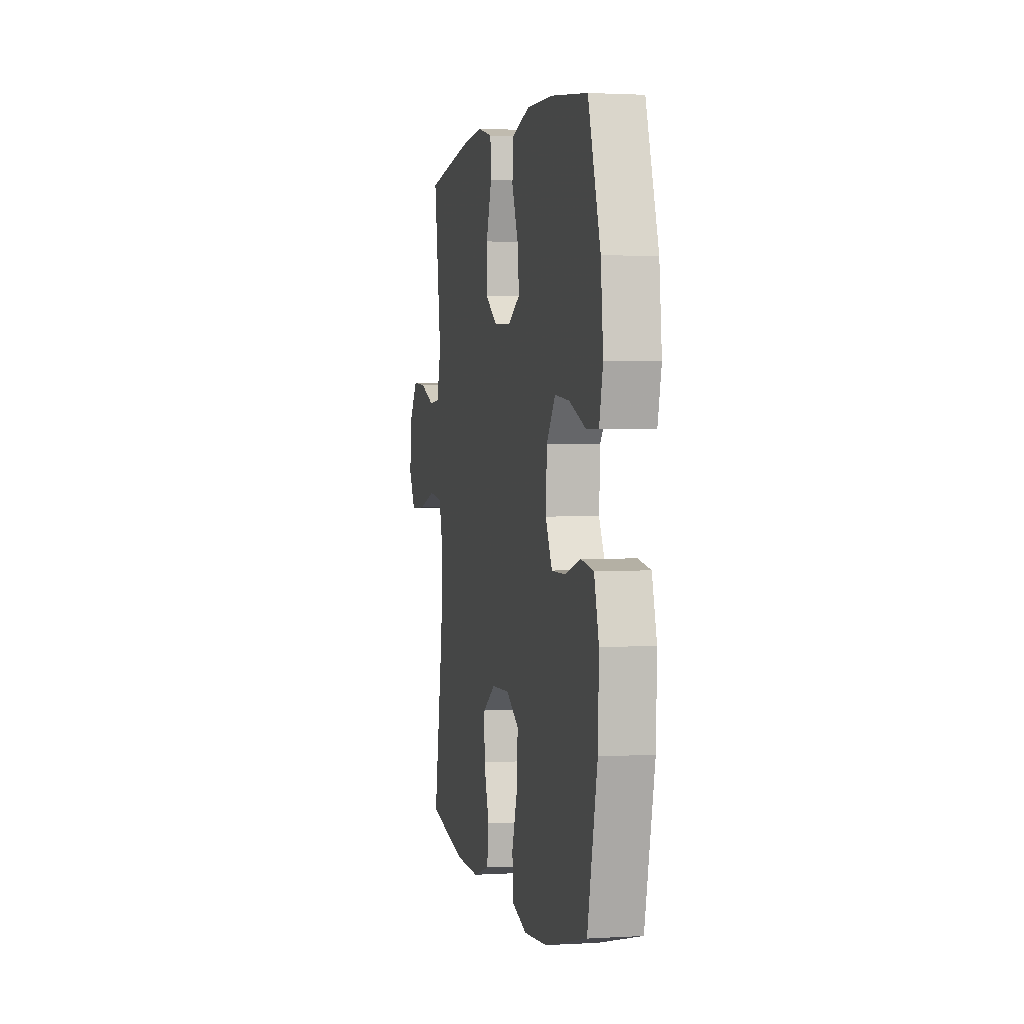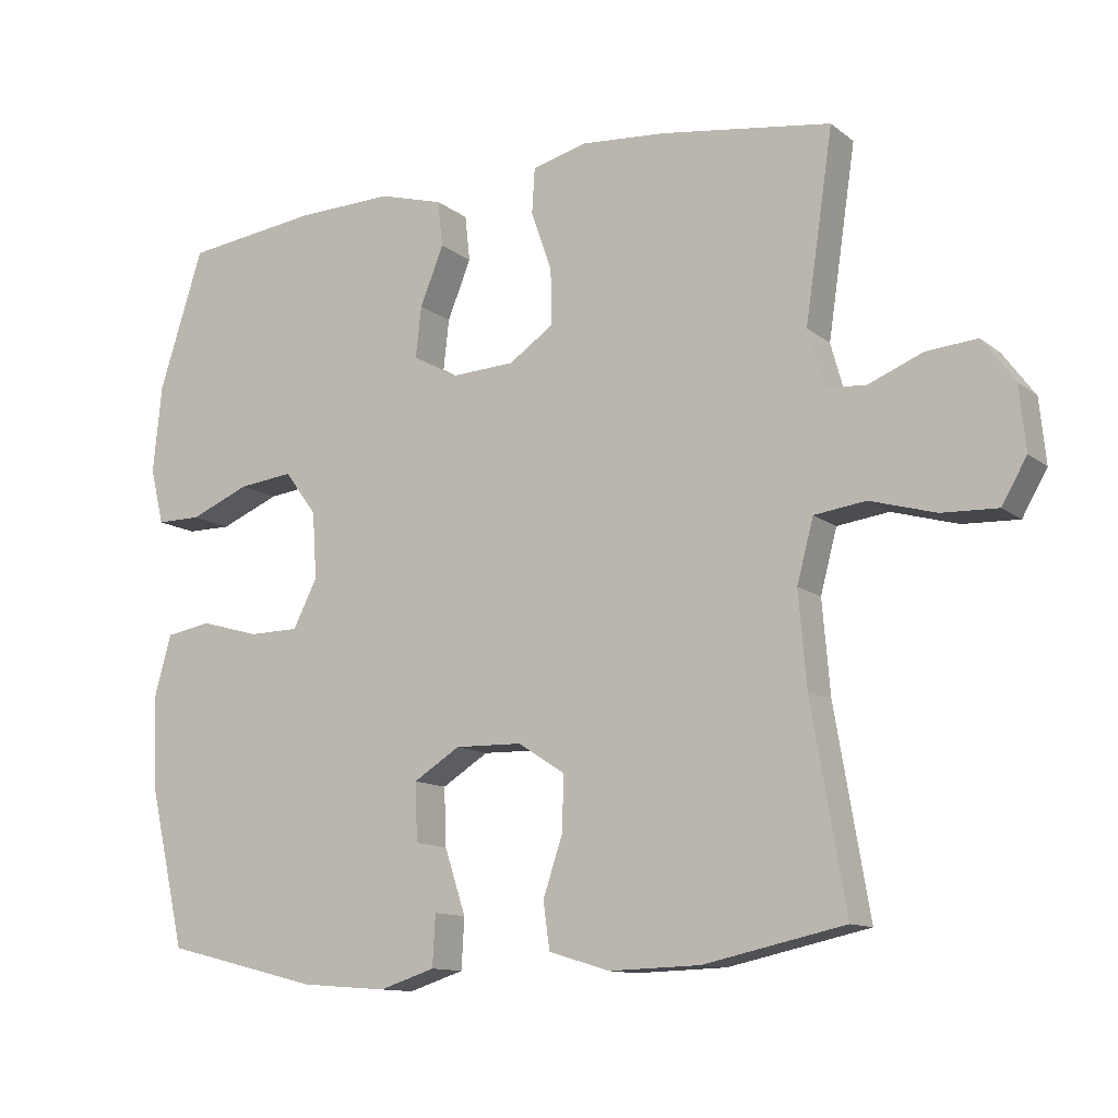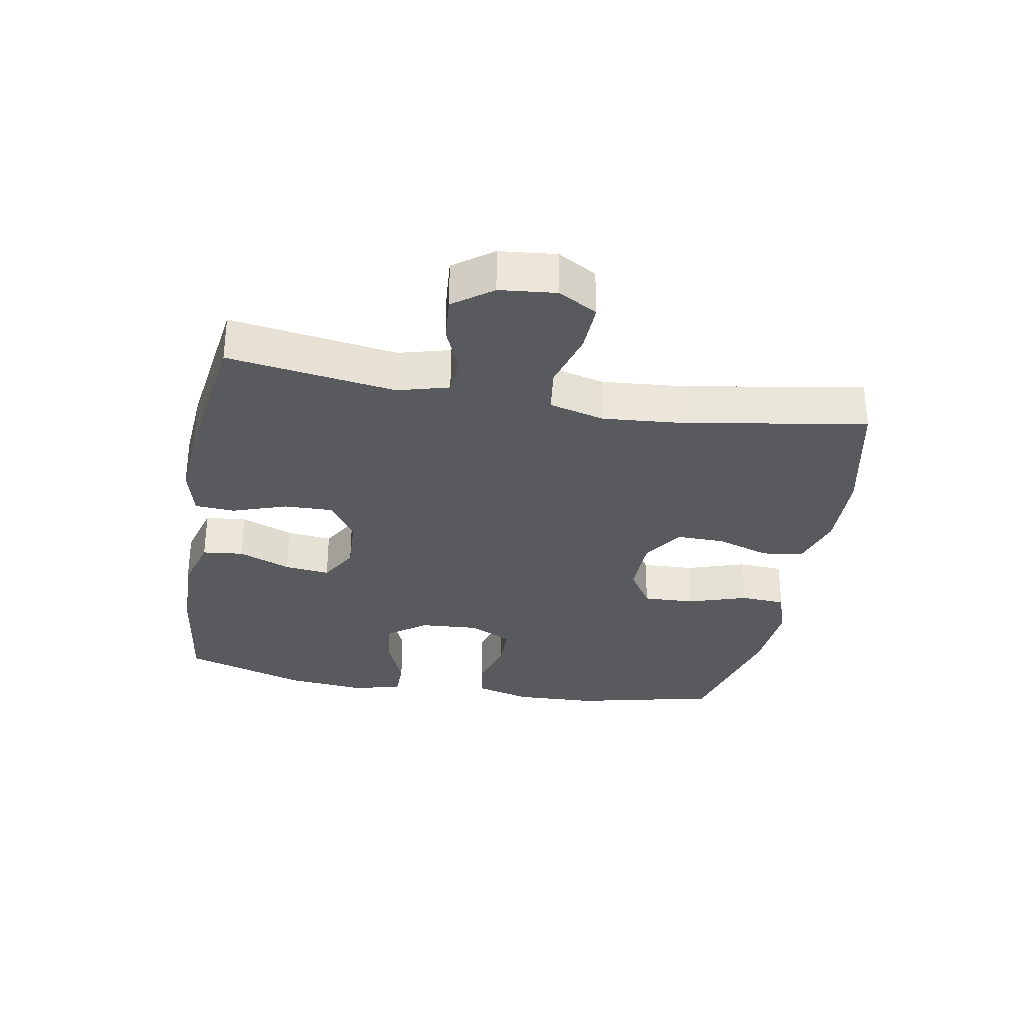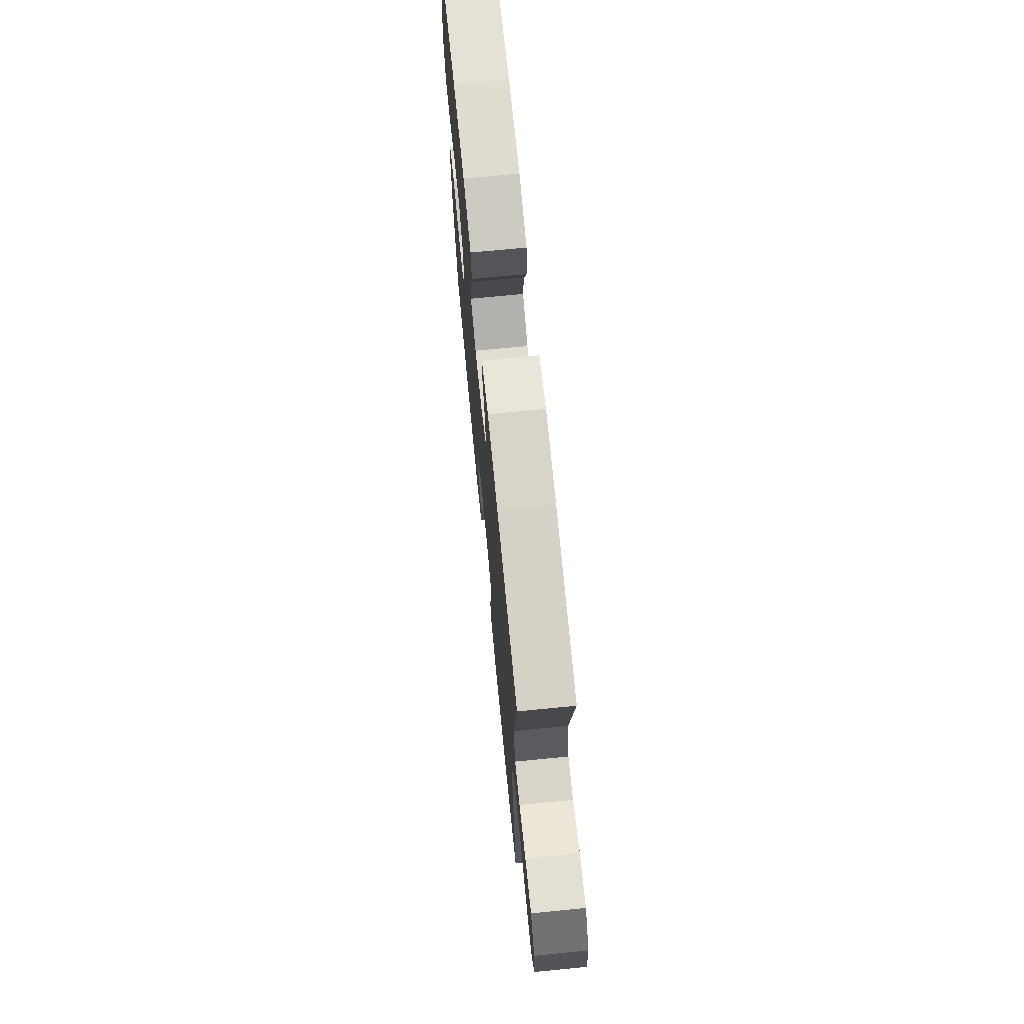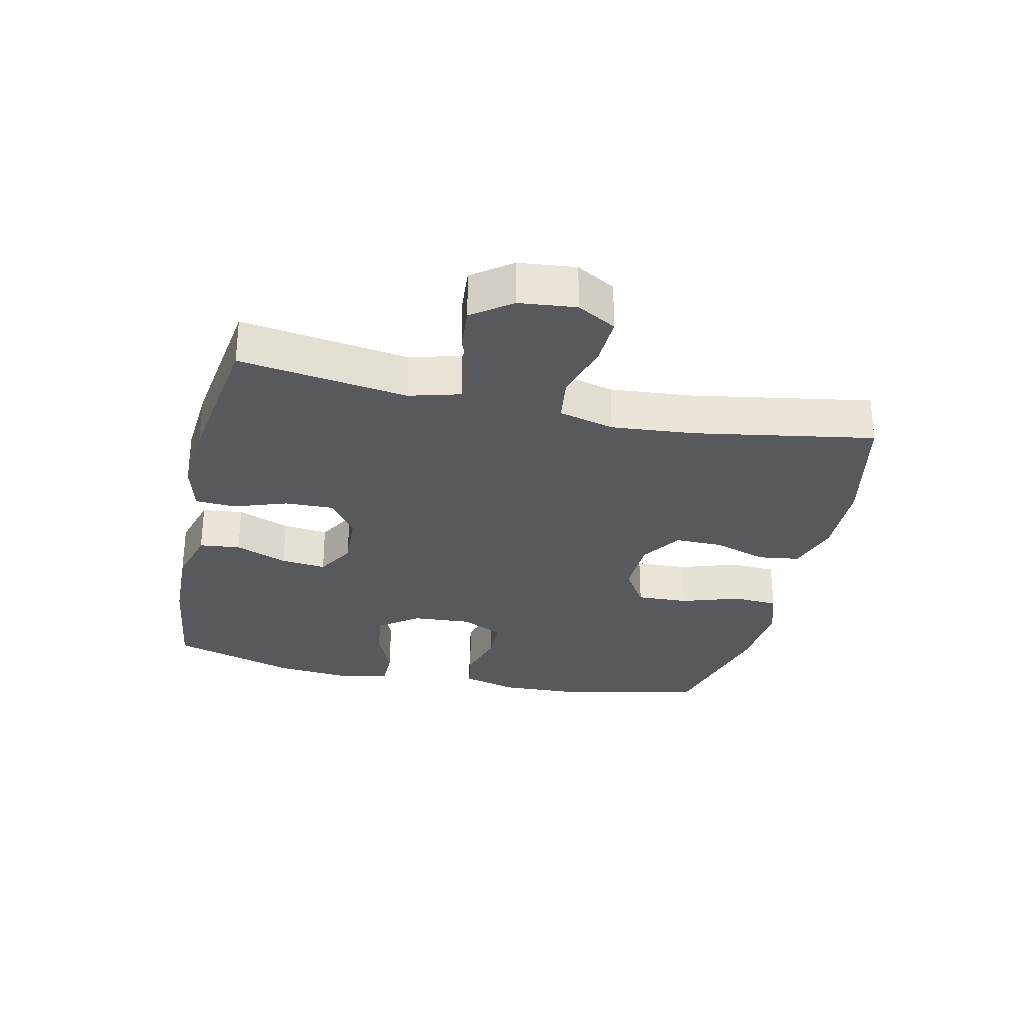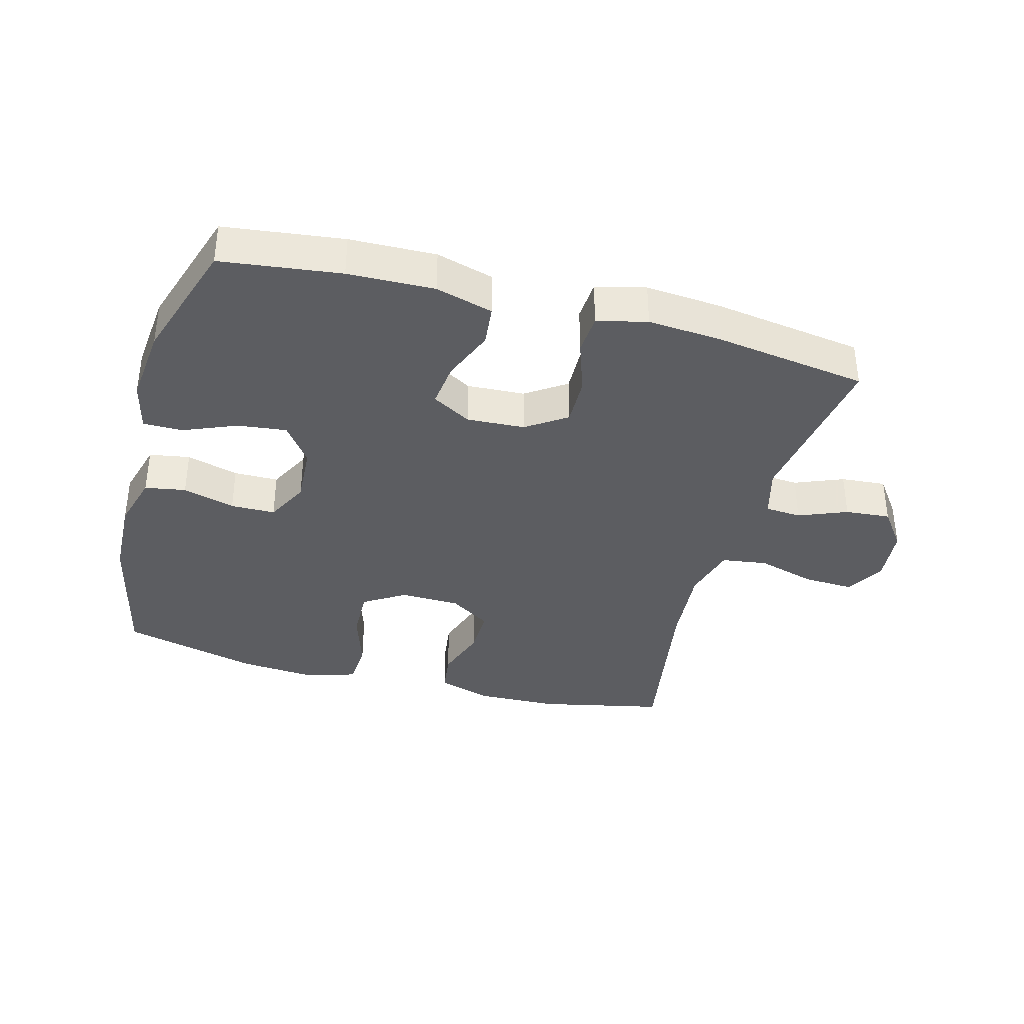
<metadata>
{"format":"obj","ext":"obj","renderer":"f3d","projection":"perspective","resolution":1024,"background":"white","views":[{"elev":1.7,"azim":-102.2,"up":"+Z"},{"elev":-11.9,"azim":30.2,"up":"+Z"},{"elev":-31.2,"azim":79.8,"up":"+Y"},{"elev":71.3,"azim":84.4,"up":"+Z"},{"elev":-29.3,"azim":77.4,"up":"+Y"},{"elev":-37.0,"azim":-15.3,"up":"+Y"}]}
</metadata>
<code>
v 0.5 0.07 0.5
v 0.461 0.07 0.237
v 0.483 0.07 0.157
v 0.54 0.07 0.153
v 0.616 0.07 0.184
v 0.687 0.07 0.19
v 0.732 0.07 0.129
v 0.741 0.07 0.04
v 0.706 0.07 -0.021
v 0.628 0.07 -0.018
v 0.536 0.07 0.008
v 0.464 0.07 -0.002
v 0.441 0.07 -0.089
v 0.452 0.07 -0.219
v 0.5 0.07 -0.5
v 0.303 0.07 -0.543
v 0.175 0.07 -0.547
v 0.09 0.07 -0.521
v 0.081 0.07 -0.456
v 0.109 0.07 -0.372
v 0.11 0.07 -0.297
v 0.045 0.07 -0.255
v -0.049 0.07 -0.253
v -0.114 0.07 -0.294
v -0.111 0.07 -0.375
v -0.081 0.07 -0.467
v -0.085 0.07 -0.538
v -0.163 0.07 -0.563
v -0.283 0.07 -0.554
v -0.5 0.07 -0.5
v -0.551 0.07 -0.276
v -0.556 0.07 -0.148
v -0.532 0.07 -0.061
v -0.468 0.07 -0.05
v -0.386 0.07 -0.073
v -0.316 0.07 -0.072
v -0.282 0.07 -0.005
v -0.288 0.07 0.088
v -0.333 0.07 0.149
v -0.409 0.07 0.14
v -0.493 0.07 0.105
v -0.555 0.07 0.105
v -0.574 0.07 0.183
v -0.562 0.07 0.305
v -0.5 0.07 0.5
v -0.313 0.07 0.524
v -0.178 0.07 0.528
v -0.088 0.07 0.503
v -0.081 0.07 0.439
v -0.114 0.07 0.357
v -0.122 0.07 0.286
v -0.061 0.07 0.251
v 0.03 0.07 0.256
v 0.093 0.07 0.299
v 0.091 0.07 0.376
v 0.062 0.07 0.46
v 0.066 0.07 0.523
v 0.144 0.07 0.543
v 0.262 0.07 0.534
v 0.5 0 0.5
v 0.461 0 0.237
v 0.483 0 0.157
v 0.54 0 0.153
v 0.616 0 0.184
v 0.687 0 0.19
v 0.732 0 0.129
v 0.741 0 0.04
v 0.706 0 -0.021
v 0.628 0 -0.018
v 0.536 0 0.008
v 0.464 0 -0.002
v 0.441 0 -0.089
v 0.452 0 -0.219
v 0.5 0 -0.5
v 0.303 0 -0.543
v 0.175 0 -0.547
v 0.09 0 -0.521
v 0.081 0 -0.456
v 0.109 0 -0.372
v 0.11 0 -0.297
v 0.045 0 -0.255
v -0.049 0 -0.253
v -0.114 0 -0.294
v -0.111 0 -0.375
v -0.081 0 -0.467
v -0.085 0 -0.538
v -0.163 0 -0.563
v -0.283 0 -0.554
v -0.5 0 -0.5
v -0.551 0 -0.276
v -0.556 0 -0.148
v -0.532 0 -0.061
v -0.468 0 -0.05
v -0.386 0 -0.073
v -0.316 0 -0.072
v -0.282 0 -0.005
v -0.288 0 0.088
v -0.333 0 0.149
v -0.409 0 0.14
v -0.493 0 0.105
v -0.555 0 0.105
v -0.574 0 0.183
v -0.562 0 0.305
v -0.5 0 0.5
v -0.313 0 0.524
v -0.178 0 0.528
v -0.088 0 0.503
v -0.081 0 0.439
v -0.114 0 0.357
v -0.122 0 0.286
v -0.061 0 0.251
v 0.03 0 0.256
v 0.093 0 0.299
v 0.091 0 0.376
v 0.062 0 0.46
v 0.066 0 0.523
v 0.144 0 0.543
v 0.262 0 0.534
f 59 1 2
f 58 59 2
f 57 58 2
f 56 57 2
f 55 56 2
f 54 55 2 3
f 53 54 3
f 52 53 3
f 48 49 50
f 47 48 50
f 46 47 50
f 45 46 50
f 44 45 50
f 43 44 50
f 42 43 50
f 41 42 50
f 40 41 50
f 39 40 50 51
f 38 39 51 52
f 33 34 35
f 32 33 35
f 31 32 35
f 30 31 35
f 29 30 35
f 28 29 35
f 27 28 35
f 26 27 35
f 25 26 35
f 24 25 35 36
f 23 24 36 37
f 18 19 20
f 17 18 20
f 16 17 20
f 15 16 20
f 14 15 20
f 13 14 20 21
f 12 13 21 22
f 9 10 11
f 8 9 11
f 7 8 11
f 6 7 11
f 5 6 11
f 4 5 11
f 3 4 11 12
f 37 38 52
f 23 37 52
f 22 23 52
f 12 22 52
f 3 12 52
f 61 60 118
f 61 118 117
f 61 117 116
f 61 116 115
f 61 115 114
f 62 61 114 113
f 62 113 112
f 62 112 111
f 109 108 107
f 109 107 106
f 109 106 105
f 109 105 104
f 109 104 103
f 109 103 102
f 109 102 101
f 109 101 100
f 109 100 99
f 110 109 99 98
f 111 110 98 97
f 94 93 92
f 94 92 91
f 94 91 90
f 94 90 89
f 94 89 88
f 94 88 87
f 94 87 86
f 94 86 85
f 94 85 84
f 95 94 84 83
f 96 95 83 82
f 79 78 77
f 79 77 76
f 79 76 75
f 79 75 74
f 79 74 73
f 80 79 73 72
f 81 80 72 71
f 70 69 68
f 70 68 67
f 70 67 66
f 70 66 65
f 70 65 64
f 70 64 63
f 71 70 63 62
f 111 97 96
f 111 96 82
f 111 82 81
f 111 81 71
f 111 71 62
f 1 60 61 2
f 2 61 62 3
f 3 62 63 4
f 4 63 64 5
f 5 64 65 6
f 6 65 66 7
f 7 66 67 8
f 8 67 68 9
f 9 68 69 10
f 10 69 70 11
f 11 70 71 12
f 12 71 72 13
f 13 72 73 14
f 14 73 74 15
f 15 74 75 16
f 16 75 76 17
f 17 76 77 18
f 18 77 78 19
f 19 78 79 20
f 20 79 80 21
f 21 80 81 22
f 22 81 82 23
f 23 82 83 24
f 24 83 84 25
f 25 84 85 26
f 26 85 86 27
f 27 86 87 28
f 28 87 88 29
f 29 88 89 30
f 30 89 90 31
f 31 90 91 32
f 32 91 92 33
f 33 92 93 34
f 34 93 94 35
f 35 94 95 36
f 36 95 96 37
f 37 96 97 38
f 38 97 98 39
f 39 98 99 40
f 40 99 100 41
f 41 100 101 42
f 42 101 102 43
f 43 102 103 44
f 44 103 104 45
f 45 104 105 46
f 46 105 106 47
f 47 106 107 48
f 48 107 108 49
f 49 108 109 50
f 50 109 110 51
f 51 110 111 52
f 52 111 112 53
f 53 112 113 54
f 54 113 114 55
f 55 114 115 56
f 56 115 116 57
f 57 116 117 58
f 58 117 118 59
f 59 118 60 1

</code>
